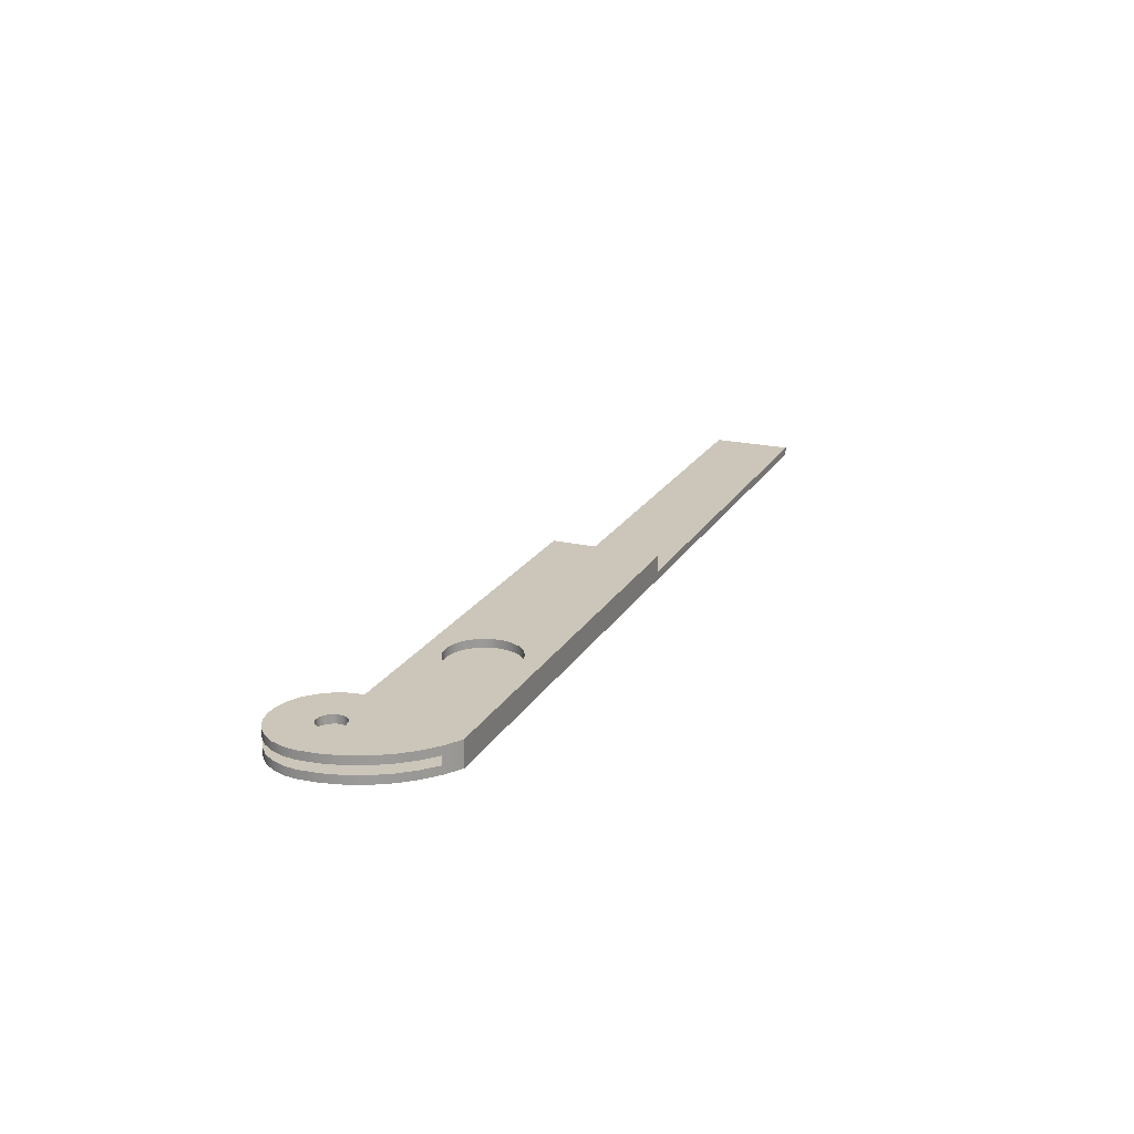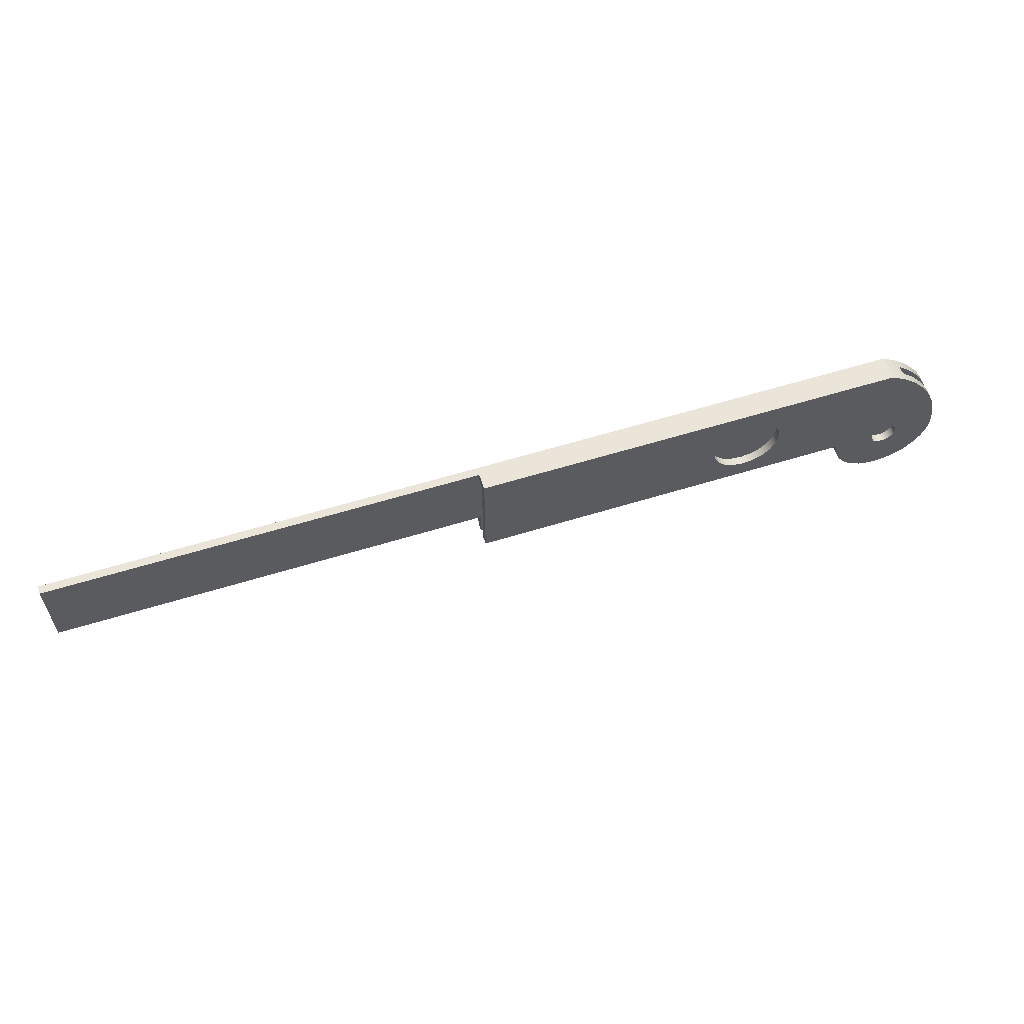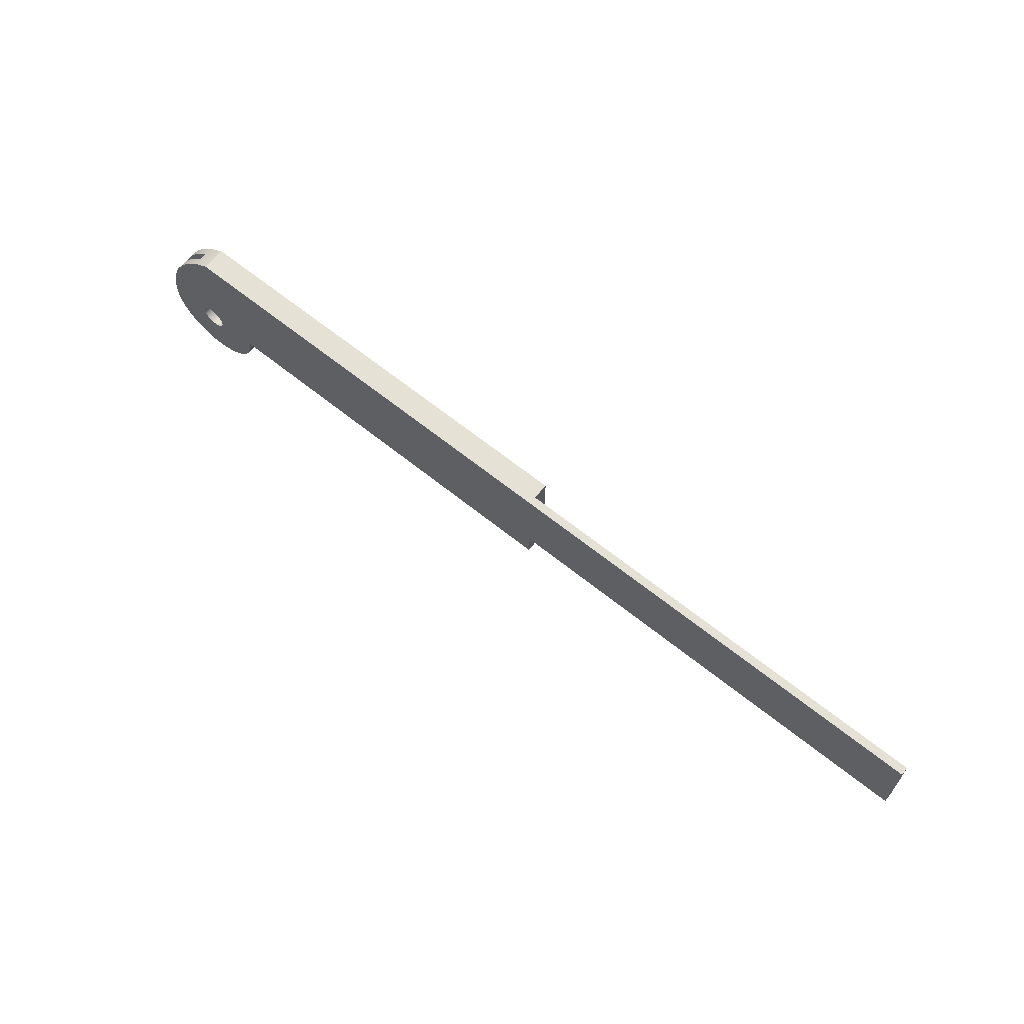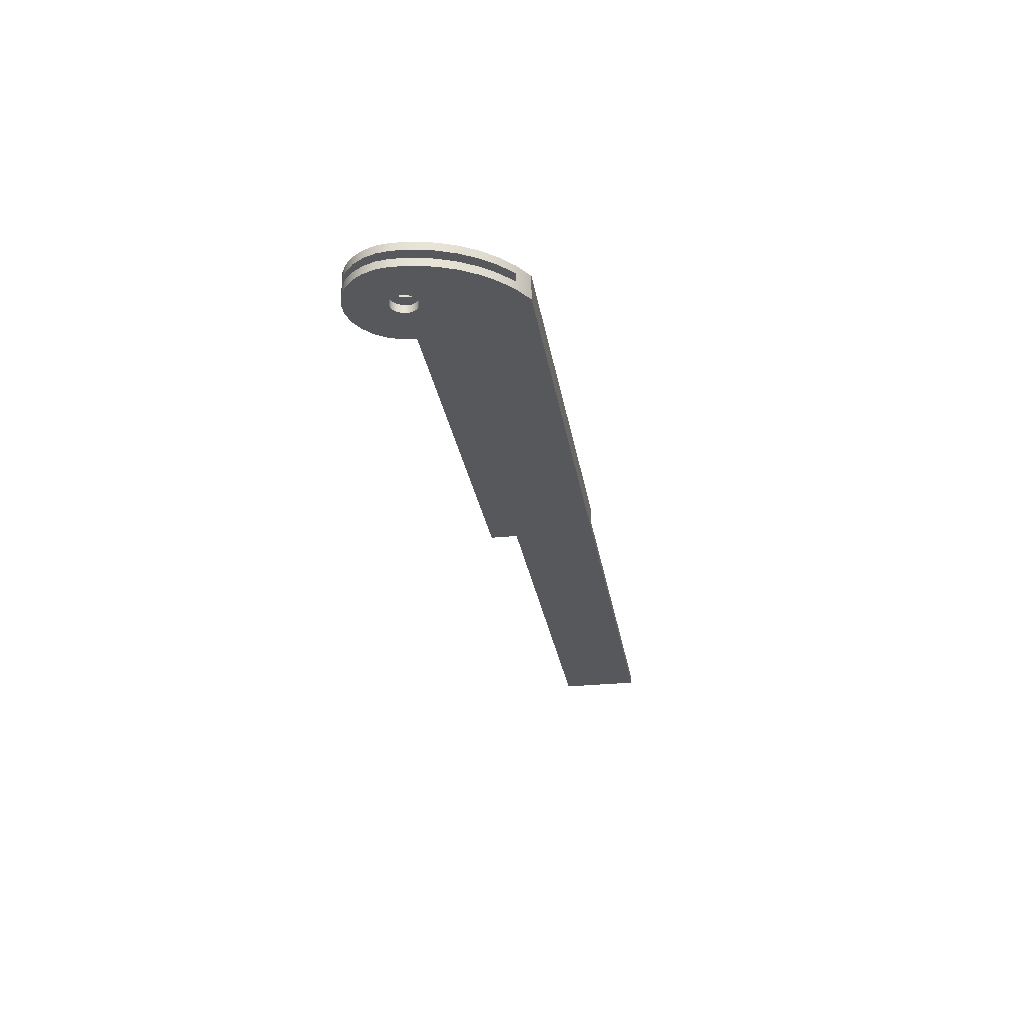
<metadata>
{"format":"obj","ext":"obj","renderer":"f3d","projection":"perspective","resolution":1024,"background":"white","views":[{"elev":20.8,"azim":-67.5,"up":"+Y"},{"elev":59.3,"azim":162.3,"up":"+Z"},{"elev":64.1,"azim":39.2,"up":"+Z"},{"elev":-27.9,"azim":-80.9,"up":"+Y"}]}
</metadata>
<code>
v 2.456 0.452 1
v 2.425 0.452 1.201
v 2.332 0.452 1.382
v 2.188 0.452 1.526
v 2.007 0.452 1.618
v 1.806 0.452 1.65
v 1.606 0.452 1.618
v 1.424 0.452 1.526
v 1.281 0.452 1.382
v 1.188 0.452 1.201
v 1.156 0.452 1
v 1.188 0.452 0.7991
v 1.281 0.452 0.6179
v 1.424 0.452 0.4741
v 1.606 0.452 0.3818
v 1.806 0.452 0.35
v 2.007 0.452 0.3818
v 2.188 0.452 0.4741
v 2.332 0.452 0.6179
v 2.425 0.452 0.7991
v -1.444 0.452 3.062e-17
v -1.415 0.452 -0.1162
v -1.336 0.452 -0.2057
v -1.224 0.452 -0.2482
v -1.105 0.452 -0.2338
v -1.006 0.452 -0.1658
v -0.9508 0.452 -0.05983
v -0.9508 0.452 0.05983
v -1.006 0.452 0.1658
v -1.105 0.452 0.2338
v -1.224 0.452 0.2482
v -1.336 0.452 0.2057
v -1.415 0.452 0.1162
v 7 0.452 0
v -0.1936 0.452 0
v -0.2226 0.452 -0.2393
v -0.3081 0.452 -0.4647
v -0.4451 0.452 -0.6631
v -0.6255 0.452 -0.823
v -0.839 0.452 -0.935
v -1.073 0.452 -0.9927
v -1.314 0.452 -0.9927
v -1.548 0.452 -0.935
v -1.762 0.452 -0.823
v -1.942 0.452 -0.6631
v -2.079 0.452 -0.4647
v -2.165 0.452 -0.2393
v -2.194 0.452 -1.225e-16
v -2.167 0.452 0.348
v -2.087 0.452 0.6877
v -1.956 0.452 1.011
v -1.777 0.452 1.311
v -1.555 0.452 1.58
v -1.294 0.452 1.811
v -1 0.452 2
v 7 0.452 2
v -1 0 2
v 15 0 2
v 15 0.15 2
v 7 0.15 2
v 7 0.452 2
v -1 0.452 2
v -1.308 0.15 1.8
v -1.565 0.15 1.569
v -1.784 0.15 1.301
v -1.96 0.15 1.003
v -2.089 0.15 0.6819
v -2.167 0.15 0.3449
v -2.194 0.15 -1.225e-16
v -2.194 0 -1.225e-16
v -2.167 0 0.348
v -2.087 0 0.6877
v -1.956 0 1.011
v -1.777 0 1.311
v -1.555 0 1.58
v -1.294 0 1.811
v -1 0 2
v -1 0.452 2
v -1.294 0.452 1.811
v -1.555 0.452 1.58
v -1.777 0.452 1.311
v -1.956 0.452 1.011
v -2.087 0.452 0.6877
v -2.167 0.452 0.348
v -2.194 0.452 -1.225e-16
v -2.194 0.302 -1.225e-16
v -2.167 0.302 0.3449
v -2.089 0.302 0.6819
v -1.96 0.302 1.003
v -1.784 0.302 1.301
v -1.565 0.302 1.569
v -1.308 0.302 1.8
v -2.194 0.15 -1.225e-16
v -2.165 0.15 -0.2393
v -2.079 0.15 -0.4647
v -1.942 0.15 -0.6631
v -1.762 0.15 -0.823
v -1.548 0.15 -0.935
v -1.314 0.15 -0.9927
v -1.073 0.15 -0.9927
v -0.839 0.15 -0.935
v -0.6255 0.15 -0.823
v -0.4451 0.15 -0.6631
v -0.3081 0.15 -0.4647
v -0.2226 0.15 -0.2393
v -0.1936 0.15 0
v -0.1936 0 0
v -0.2226 0 -0.2393
v -0.3081 0 -0.4647
v -0.4451 0 -0.6631
v -0.6255 0 -0.823
v -0.839 0 -0.935
v -1.073 0 -0.9927
v -1.314 0 -0.9927
v -1.548 0 -0.935
v -1.762 0 -0.823
v -1.942 0 -0.6631
v -2.079 0 -0.4647
v -2.165 0 -0.2393
v -2.194 0 -1.225e-16
v -1.444 0.302 -3.062e-17
v -1.415 0.302 -0.1162
v -1.336 0.302 -0.2057
v -1.224 0.302 -0.2482
v -1.105 0.302 -0.2338
v -1.006 0.302 -0.1658
v -0.9508 0.302 -0.05983
v -0.9508 0.302 0.05983
v -1.006 0.302 0.1658
v -1.105 0.302 0.2338
v -1.224 0.302 0.2482
v -1.336 0.302 0.2057
v -1.415 0.302 0.1162
v -1.444 0.452 3.062e-17
v -1.415 0.452 0.1162
v -1.336 0.452 0.2057
v -1.224 0.452 0.2482
v -1.105 0.452 0.2338
v -1.006 0.452 0.1658
v -0.9508 0.452 0.05983
v -0.9508 0.452 -0.05983
v -1.006 0.452 -0.1658
v -1.105 0.452 -0.2338
v -1.224 0.452 -0.2482
v -1.336 0.452 -0.2057
v -1.415 0.452 -0.1162
v -1.444 0.452 3.062e-17
v -1.444 0.302 -3.062e-17
v -0.1936 0.15 0
v 7 0.15 0
v 7 0 0
v -0.1936 0 0
v -1.444 0 3.062e-17
v -1.415 0 -0.1162
v -1.336 0 -0.2057
v -1.224 0 -0.2482
v -1.105 0 -0.2338
v -1.006 0 -0.1658
v -0.9508 0 -0.05983
v -0.9508 0 0.05983
v -1.006 0 0.1658
v -1.105 0 0.2338
v -1.224 0 0.2482
v -1.336 0 0.2057
v -1.415 0 0.1162
v -1.444 0.15 3.062e-17
v -1.415 0.15 0.1162
v -1.336 0.15 0.2057
v -1.224 0.15 0.2482
v -1.105 0.15 0.2338
v -1.006 0.15 0.1658
v -0.9508 0.15 0.05983
v -0.9508 0.15 -0.05983
v -1.006 0.15 -0.1658
v -1.105 0.15 -0.2338
v -1.224 0.15 -0.2482
v -1.336 0.15 -0.2057
v -1.415 0.15 -0.1162
v -1.444 0.15 3.062e-17
v -1.444 0 3.062e-17
v -0.1936 0.302 0
v -0.2226 0.302 -0.2393
v -0.3081 0.302 -0.4647
v -0.4451 0.302 -0.6631
v -0.6255 0.302 -0.823
v -0.839 0.302 -0.935
v -1.073 0.302 -0.9927
v -1.314 0.302 -0.9927
v -1.548 0.302 -0.935
v -1.762 0.302 -0.823
v -1.942 0.302 -0.6631
v -2.079 0.302 -0.4647
v -2.165 0.302 -0.2393
v -2.194 0.302 -1.225e-16
v -2.194 0.452 -1.225e-16
v -2.165 0.452 -0.2393
v -2.079 0.452 -0.4647
v -1.942 0.452 -0.6631
v -1.762 0.452 -0.823
v -1.548 0.452 -0.935
v -1.314 0.452 -0.9927
v -1.073 0.452 -0.9927
v -0.839 0.452 -0.935
v -0.6255 0.452 -0.823
v -0.4451 0.452 -0.6631
v -0.3081 0.452 -0.4647
v -0.2226 0.452 -0.2393
v -0.1936 0.452 0
v -1.444 0 3.062e-17
v -1.415 0 0.1162
v -1.336 0 0.2057
v -1.224 0 0.2482
v -1.105 0 0.2338
v -1.006 0 0.1658
v -0.9508 0 0.05983
v -0.9508 0 -0.05983
v -1.006 0 -0.1658
v -1.105 0 -0.2338
v -1.224 0 -0.2482
v -1.336 0 -0.2057
v -1.415 0 -0.1162
v -0.1936 0 0
v 7 0 0
v 7 -5.829e-16 0.5
v 15 -5.829e-16 0.5
v 15 0 2
v -1 0 2
v -1.294 0 1.811
v -1.555 0 1.58
v -1.777 0 1.311
v -1.956 0 1.011
v -2.087 0 0.6877
v -2.167 0 0.348
v -2.194 0 -1.225e-16
v -2.165 0 -0.2393
v -2.079 0 -0.4647
v -1.942 0 -0.6631
v -1.762 0 -0.823
v -1.548 0 -0.935
v -1.314 0 -0.9927
v -1.073 0 -0.9927
v -0.839 0 -0.935
v -0.6255 0 -0.823
v -0.4451 0 -0.6631
v -0.3081 0 -0.4647
v -0.2226 0 -0.2393
v 7 0.302 0
v -0.1936 0.302 0
v -0.1936 0.452 0
v 7 0.452 0
v -1.308 0.15 1.8
v -1.308 0.302 1.8
v 7 0.302 1.8
v 7 0.15 1.8
v 7 0.15 0
v -0.1936 0.15 0
v -0.2226 0.15 -0.2393
v -0.3081 0.15 -0.4647
v -0.4451 0.15 -0.6631
v -0.6255 0.15 -0.823
v -0.839 0.15 -0.935
v -1.073 0.15 -0.9927
v -1.314 0.15 -0.9927
v -1.548 0.15 -0.935
v -1.762 0.15 -0.823
v -1.942 0.15 -0.6631
v -2.079 0.15 -0.4647
v -2.165 0.15 -0.2393
v -2.194 0.15 -1.225e-16
v -2.167 0.15 0.3449
v -2.089 0.15 0.6819
v -1.96 0.15 1.003
v -1.784 0.15 1.301
v -1.565 0.15 1.569
v -1.308 0.15 1.8
v 7 0.15 1.8
v 7 0.15 2
v 15 0.15 2
v 15 0.15 0.5
v 7 0.15 0.5
v -1.444 0.15 3.062e-17
v -1.415 0.15 -0.1162
v -1.336 0.15 -0.2057
v -1.224 0.15 -0.2482
v -1.105 0.15 -0.2338
v -1.006 0.15 -0.1658
v -0.9508 0.15 -0.05983
v -0.9508 0.15 0.05983
v -1.006 0.15 0.1658
v -1.105 0.15 0.2338
v -1.224 0.15 0.2482
v -1.336 0.15 0.2057
v -1.415 0.15 0.1162
v 2.456 0.302 1
v 2.425 0.302 0.7991
v 2.332 0.302 0.6179
v 2.188 0.302 0.4741
v 2.007 0.302 0.3818
v 1.806 0.302 0.35
v 1.606 0.302 0.3818
v 1.424 0.302 0.4741
v 1.281 0.302 0.6179
v 1.188 0.302 0.7991
v 1.156 0.302 1
v 1.188 0.302 1.201
v 1.281 0.302 1.382
v 1.424 0.302 1.526
v 1.606 0.302 1.618
v 1.806 0.302 1.65
v 2.007 0.302 1.618
v 2.188 0.302 1.526
v 2.332 0.302 1.382
v 2.425 0.302 1.201
v -0.1936 0.302 0
v 7 0.302 0
v 7 0.302 1.8
v -1.308 0.302 1.8
v -1.565 0.302 1.569
v -1.784 0.302 1.301
v -1.96 0.302 1.003
v -2.089 0.302 0.6819
v -2.167 0.302 0.3449
v -2.194 0.302 -1.225e-16
v -2.165 0.302 -0.2393
v -2.079 0.302 -0.4647
v -1.942 0.302 -0.6631
v -1.762 0.302 -0.823
v -1.548 0.302 -0.935
v -1.314 0.302 -0.9927
v -1.073 0.302 -0.9927
v -0.839 0.302 -0.935
v -0.6255 0.302 -0.823
v -0.4451 0.302 -0.6631
v -0.3081 0.302 -0.4647
v -0.2226 0.302 -0.2393
v -1.444 0.302 -3.062e-17
v -1.415 0.302 0.1162
v -1.336 0.302 0.2057
v -1.224 0.302 0.2482
v -1.105 0.302 0.2338
v -1.006 0.302 0.1658
v -0.9508 0.302 0.05983
v -0.9508 0.302 -0.05983
v -1.006 0.302 -0.1658
v -1.105 0.302 -0.2338
v -1.224 0.302 -0.2482
v -1.336 0.302 -0.2057
v -1.415 0.302 -0.1162
v 2.456 0.302 1
v 2.425 0.302 1.201
v 2.332 0.302 1.382
v 2.188 0.302 1.526
v 2.007 0.302 1.618
v 1.806 0.302 1.65
v 1.606 0.302 1.618
v 1.424 0.302 1.526
v 1.281 0.302 1.382
v 1.188 0.302 1.201
v 1.156 0.302 1
v 1.188 0.302 0.7991
v 1.281 0.302 0.6179
v 1.424 0.302 0.4741
v 1.606 0.302 0.3818
v 1.806 0.302 0.35
v 2.007 0.302 0.3818
v 2.188 0.302 0.4741
v 2.332 0.302 0.6179
v 2.425 0.302 0.7991
v 2.456 0.452 1
v 2.425 0.452 0.7991
v 2.332 0.452 0.6179
v 2.188 0.452 0.4741
v 2.007 0.452 0.3818
v 1.806 0.452 0.35
v 1.606 0.452 0.3818
v 1.424 0.452 0.4741
v 1.281 0.452 0.6179
v 1.188 0.452 0.7991
v 1.156 0.452 1
v 1.188 0.452 1.201
v 1.281 0.452 1.382
v 1.424 0.452 1.526
v 1.606 0.452 1.618
v 1.806 0.452 1.65
v 2.007 0.452 1.618
v 2.188 0.452 1.526
v 2.332 0.452 1.382
v 2.425 0.452 1.201
v 2.456 0.302 1
v 2.456 0.452 1
v 7 0.15 2
v 7 0.15 1.8
v 7 0.302 1.8
v 7 0.302 0
v 7 0.452 0
v 7 0.452 2
v 7 -5.829e-16 0.5
v 7 0.15 0.5
v 15 0.15 0.5
v 15 -5.829e-16 0.5
v 15 0 2
v 15 -5.829e-16 0.5
v 15 0.15 0.5
v 15 0.15 2
v 7 0.15 0.5
v 7 -5.829e-16 0.5
v 7 0 0
v 7 0.15 0
f 2 56 1
f 1 56 34
f 1 34 20
f 20 34 19
f 19 34 18
f 18 34 17
f 17 34 16
f 16 34 35
f 16 35 15
f 15 35 14
f 14 35 13
f 13 35 30
f 13 30 12
f 12 30 50
f 12 50 51
f 2 3 56
f 56 3 4
f 56 4 5
f 5 6 56
f 56 6 55
f 55 6 7
f 55 7 8
f 55 8 54
f 54 8 9
f 54 9 53
f 53 9 10
f 53 10 52
f 52 10 11
f 52 11 51
f 51 11 12
f 33 21 48
f 48 21 22
f 48 22 47
f 47 22 23
f 47 23 46
f 46 23 24
f 46 24 45
f 45 24 38
f 45 38 44
f 44 38 39
f 44 39 43
f 43 39 40
f 43 40 42
f 42 40 41
f 38 24 37
f 37 24 25
f 37 25 36
f 36 25 26
f 36 26 27
f 36 27 35
f 35 27 28
f 35 28 29
f 29 30 35
f 30 31 50
f 50 31 49
f 49 31 32
f 49 32 33
f 49 33 48
f 62 57 60
f 60 57 58
f 60 58 59
f 60 61 62
f 64 75 63
f 63 75 76
f 63 76 79
f 79 76 78
f 78 76 77
f 75 64 74
f 74 64 65
f 74 65 73
f 73 65 66
f 73 66 72
f 72 66 67
f 72 67 71
f 71 67 68
f 71 68 70
f 70 68 69
f 63 79 92
f 92 79 80
f 92 80 91
f 91 80 81
f 91 81 90
f 90 81 82
f 90 82 89
f 89 82 83
f 89 83 88
f 88 83 84
f 88 84 87
f 87 84 85
f 87 85 86
f 120 93 119
f 119 93 94
f 119 94 95
f 119 95 118
f 118 95 96
f 118 96 117
f 117 96 97
f 117 97 116
f 116 97 98
f 116 98 115
f 115 98 99
f 115 99 114
f 114 99 100
f 114 100 113
f 113 100 101
f 113 101 112
f 112 101 102
f 112 102 111
f 111 102 103
f 111 103 110
f 110 103 104
f 110 104 109
f 109 104 105
f 109 105 108
f 108 105 107
f 107 105 106
f 122 146 121
f 121 146 147
f 148 134 133
f 133 134 135
f 133 135 136
f 122 123 146
f 146 123 145
f 145 123 124
f 145 124 144
f 144 124 125
f 144 125 143
f 143 125 126
f 143 126 142
f 142 126 127
f 142 127 141
f 141 127 128
f 141 128 140
f 140 128 129
f 140 129 139
f 139 129 130
f 139 130 138
f 138 130 131
f 138 131 137
f 137 131 132
f 137 132 136
f 136 132 133
f 149 150 152
f 152 150 151
f 154 178 153
f 153 178 179
f 180 166 165
f 165 166 167
f 165 167 168
f 154 155 178
f 178 155 177
f 177 155 156
f 177 156 176
f 176 156 157
f 176 157 175
f 175 157 158
f 175 158 174
f 174 158 159
f 174 159 173
f 173 159 160
f 173 160 172
f 172 160 161
f 172 161 171
f 171 161 162
f 171 162 170
f 170 162 163
f 170 163 169
f 169 163 164
f 169 164 168
f 168 164 165
f 208 181 207
f 207 181 182
f 207 182 183
f 207 183 206
f 206 183 184
f 206 184 205
f 205 184 185
f 205 185 204
f 204 185 186
f 204 186 203
f 203 186 187
f 203 187 202
f 202 187 188
f 202 188 201
f 201 188 189
f 201 189 200
f 200 189 190
f 200 190 199
f 199 190 191
f 199 191 198
f 198 191 192
f 198 192 197
f 197 192 193
f 197 193 196
f 196 193 195
f 195 193 194
f 221 209 234
f 234 209 210
f 234 210 233
f 233 210 211
f 233 211 212
f 233 212 232
f 232 212 213
f 232 213 224
f 224 213 222
f 224 222 223
f 213 214 222
f 222 214 215
f 222 215 216
f 222 216 246
f 246 216 217
f 246 217 218
f 246 218 245
f 245 218 219
f 245 219 236
f 236 219 235
f 235 219 220
f 235 220 221
f 235 221 234
f 225 226 224
f 224 226 227
f 224 227 228
f 228 229 224
f 224 229 230
f 224 230 231
f 231 232 224
f 245 236 244
f 244 236 237
f 244 237 243
f 243 237 238
f 243 238 242
f 242 238 239
f 242 239 241
f 241 239 240
f 247 248 250
f 250 248 249
f 252 253 251
f 251 253 254
f 255 256 280
f 280 256 290
f 280 290 271
f 271 290 291
f 271 291 270
f 270 291 292
f 270 292 293
f 257 287 256
f 256 287 288
f 256 288 289
f 258 285 257
f 257 285 286
f 257 286 287
f 259 266 258
f 258 266 267
f 258 267 284
f 284 267 268
f 284 268 283
f 283 268 282
f 282 268 269
f 282 269 281
f 281 269 293
f 293 269 270
f 266 259 265
f 265 259 260
f 265 260 264
f 264 260 261
f 264 261 263
f 263 261 262
f 271 272 280
f 280 272 273
f 280 273 276
f 276 273 274
f 276 274 275
f 277 278 276
f 276 278 279
f 276 279 280
f 284 285 258
f 289 290 256
f 295 315 294
f 294 315 316
f 294 316 313
f 313 316 312
f 312 316 311
f 311 316 310
f 310 316 309
f 309 316 317
f 309 317 308
f 308 317 307
f 307 317 306
f 306 317 318
f 306 318 305
f 305 318 319
f 305 319 304
f 304 319 320
f 304 320 303
f 303 320 321
f 303 321 340
f 340 321 339
f 339 321 322
f 339 322 338
f 338 322 337
f 337 322 323
f 337 323 336
f 336 323 348
f 348 323 324
f 348 324 347
f 347 324 346
f 346 324 325
f 346 325 334
f 334 325 333
f 333 325 326
f 333 326 332
f 332 326 327
f 332 327 331
f 331 327 328
f 331 328 330
f 330 328 329
f 295 296 315
f 315 296 297
f 315 297 298
f 298 299 315
f 315 299 314
f 314 299 300
f 314 300 301
f 314 301 340
f 340 301 302
f 340 302 303
f 346 334 345
f 345 334 335
f 345 335 344
f 344 335 343
f 343 335 314
f 343 314 342
f 342 314 341
f 341 314 340
f 350 388 349
f 349 388 390
f 389 369 368
f 368 369 370
f 368 370 367
f 367 370 371
f 367 371 366
f 366 371 372
f 366 372 365
f 365 372 373
f 365 373 364
f 364 373 374
f 364 374 363
f 363 374 375
f 363 375 362
f 362 375 376
f 362 376 361
f 361 376 377
f 361 377 360
f 360 377 378
f 360 378 359
f 359 378 379
f 359 379 358
f 358 379 380
f 358 380 357
f 357 380 381
f 357 381 356
f 356 381 382
f 356 382 355
f 355 382 383
f 355 383 354
f 354 383 384
f 354 384 353
f 353 384 385
f 353 385 352
f 352 385 386
f 352 386 351
f 351 386 387
f 351 387 350
f 350 387 388
f 392 393 391
f 391 393 396
f 396 393 395
f 395 393 394
f 397 398 400
f 400 398 399
f 401 402 404
f 404 402 403
f 406 407 405
f 405 407 408

</code>
